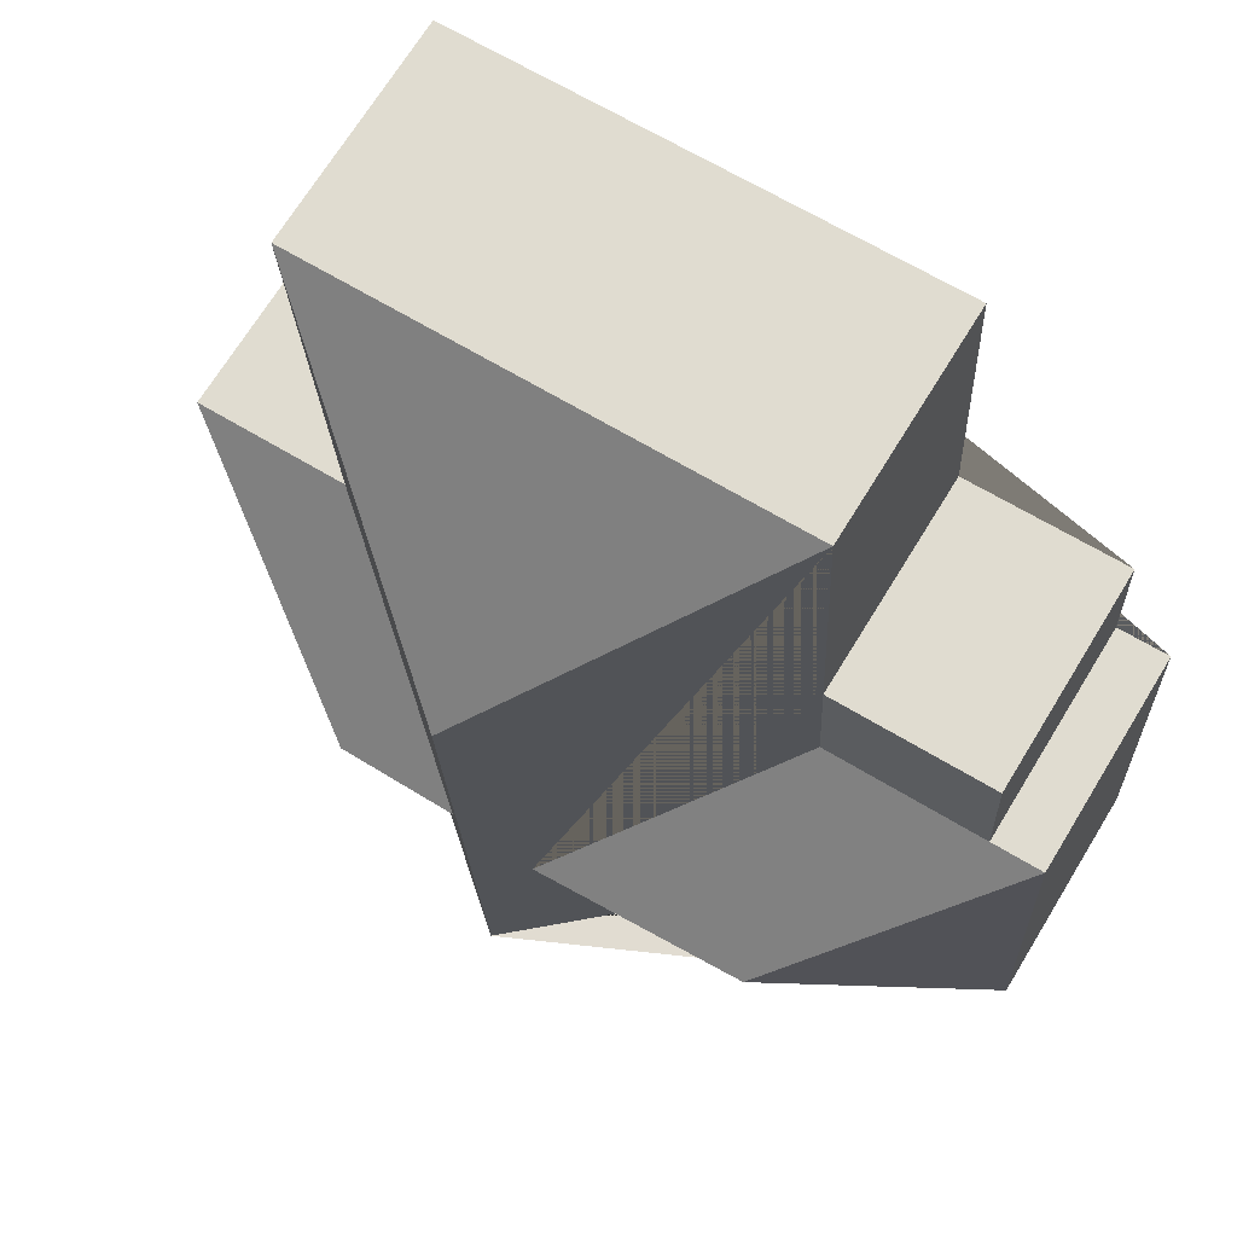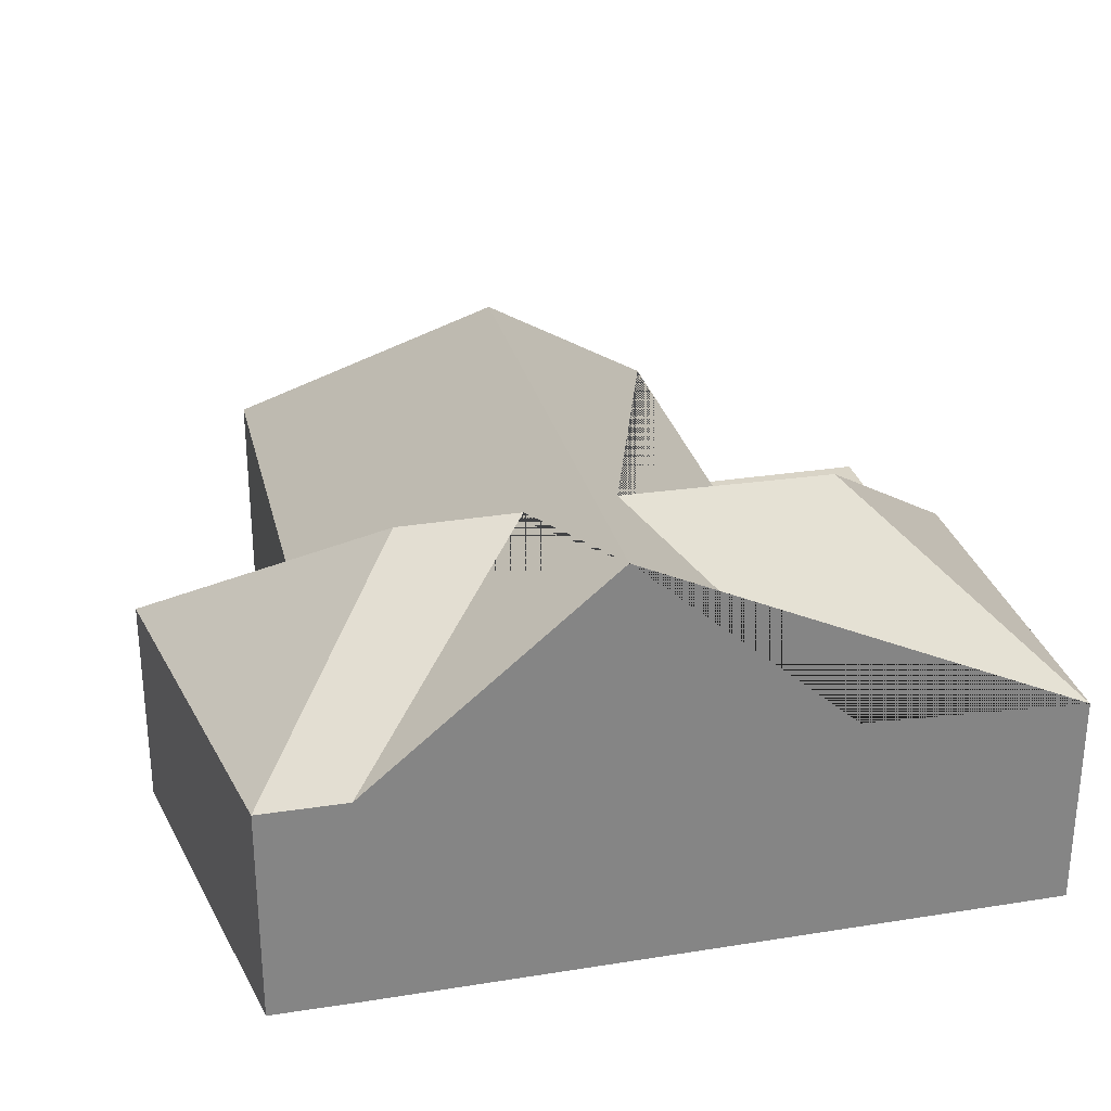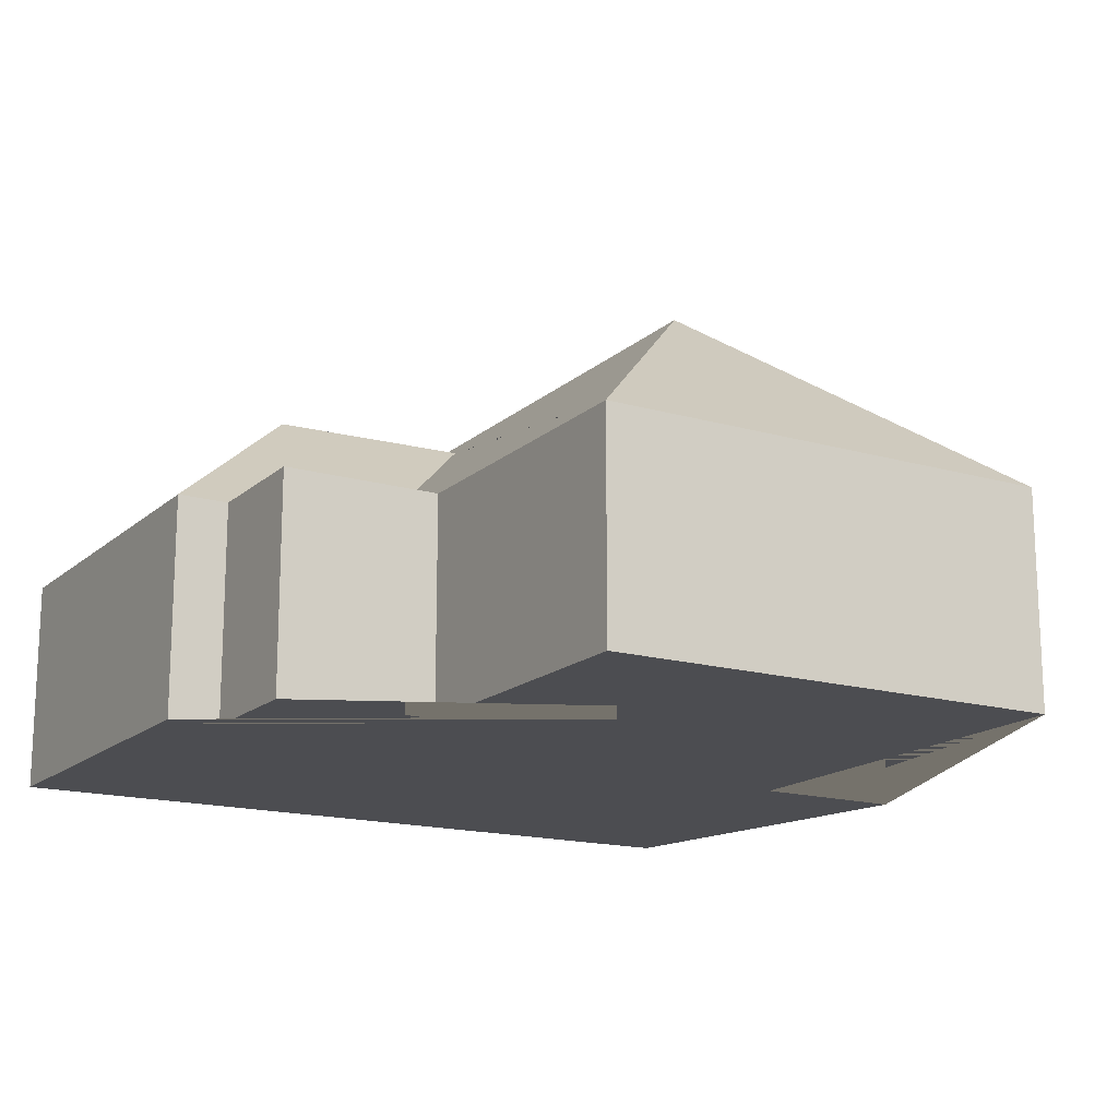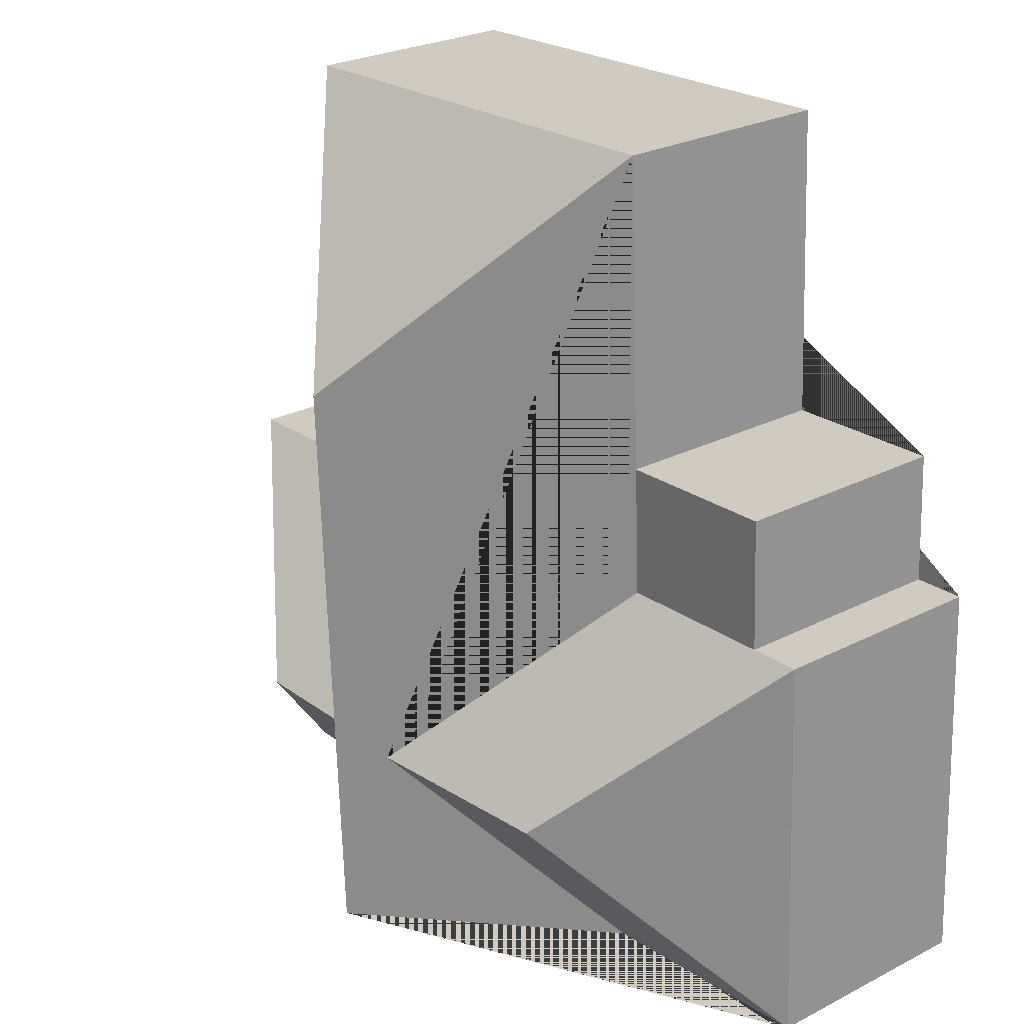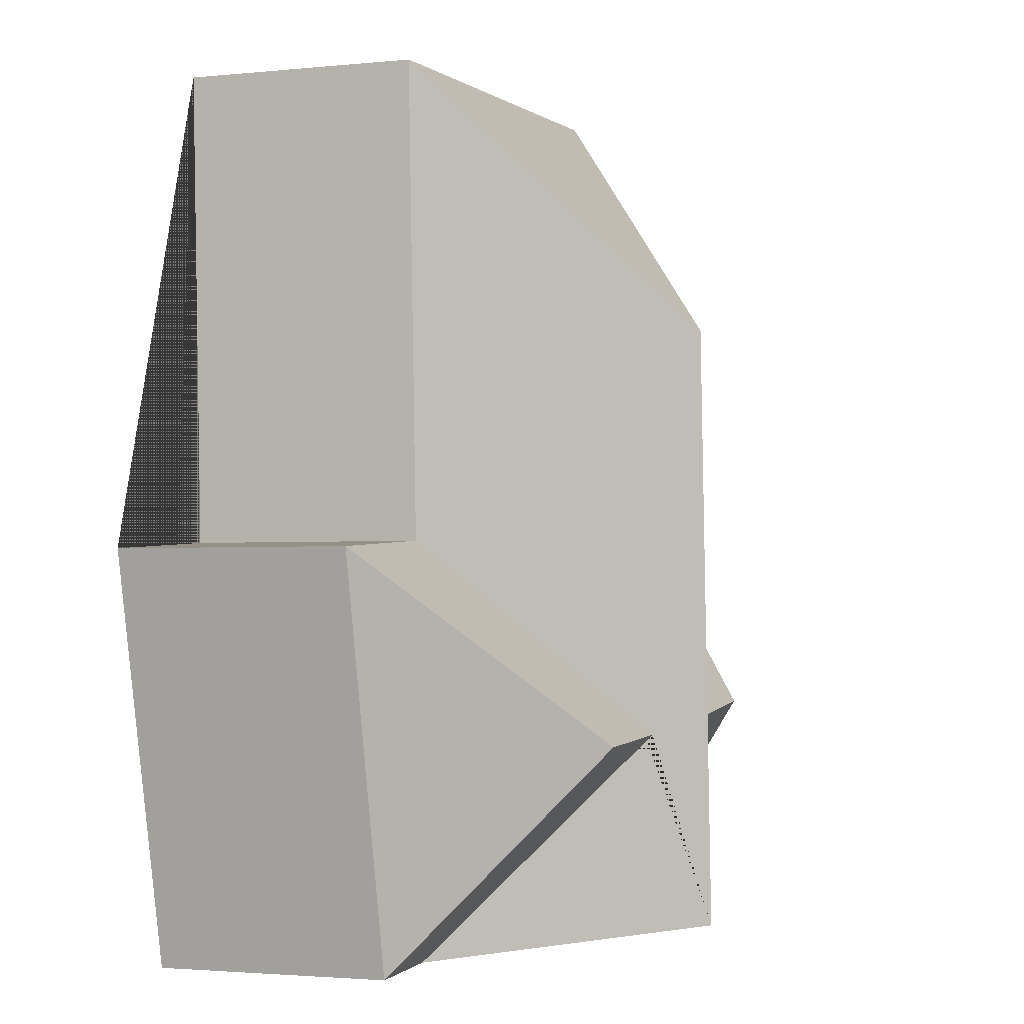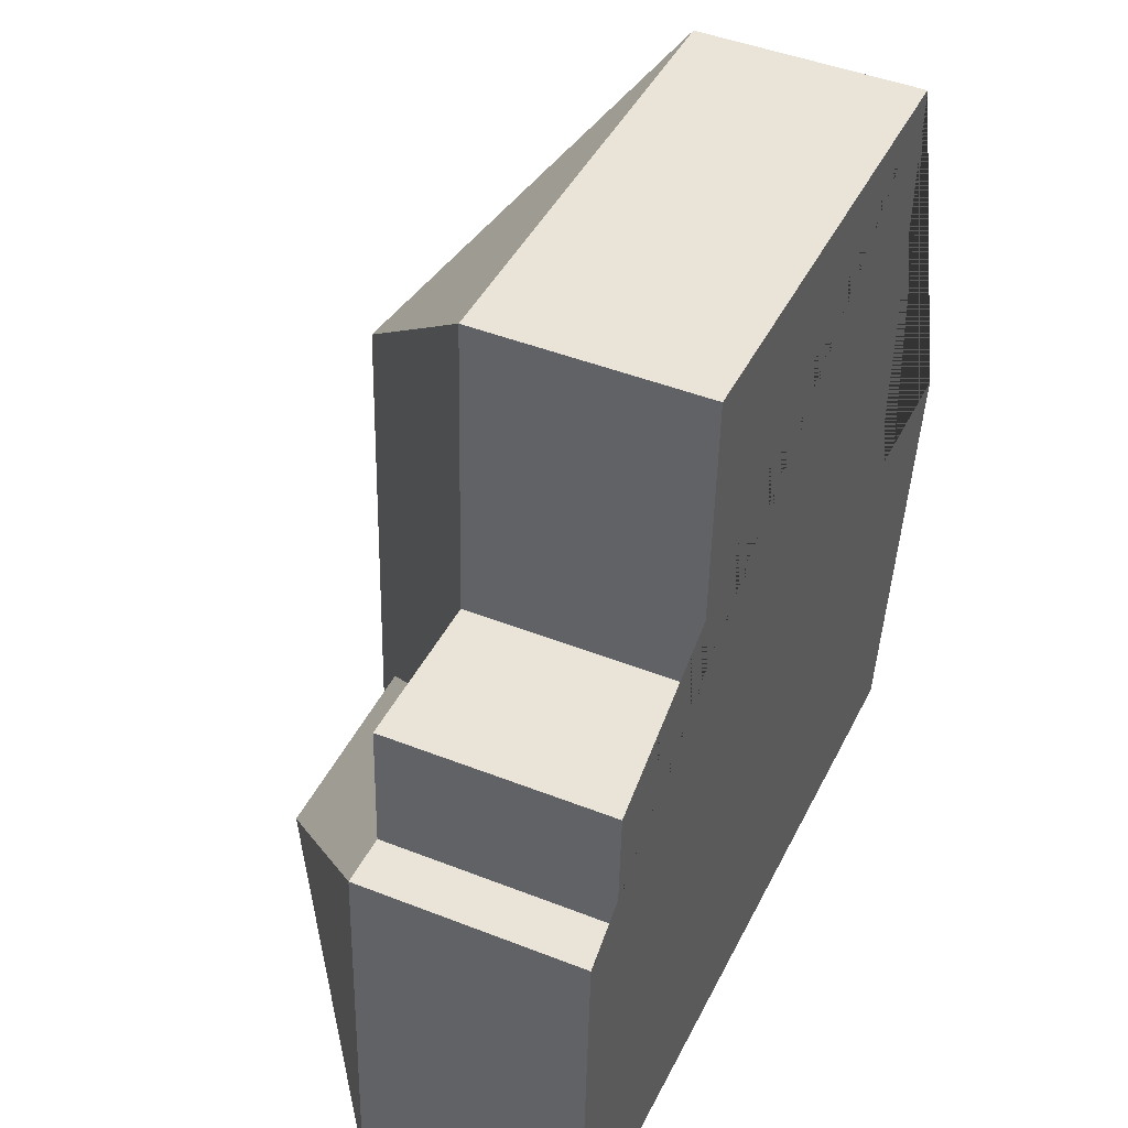
<metadata>
{"format":"obj","ext":"obj","renderer":"f3d","projection":"perspective","resolution":1024,"background":"white","views":[{"elev":70.1,"azim":-148.5,"up":"+Z"},{"elev":28.6,"azim":169.4,"up":"+Y"},{"elev":-16.2,"azim":-27.9,"up":"+Y"},{"elev":26.3,"azim":-128.9,"up":"+Z"},{"elev":-2.3,"azim":110.1,"up":"+Z"},{"elev":45.2,"azim":-65.5,"up":"+Z"}]}
</metadata>
<code>
o BK39_500_016031_0051
v 263.1 75 -21.93
v 101.3 75 -14.07
v 176.3 144.5 -100.2
v 96.17 75 -117.6
v 41.25 75 -115
v 39.12 75 -158.9
v 94 75 -161.6
v 21.46 75 -158
v 256.7 75 -171.7
v 310.4 75 -174.7
v 156.5 132.9 -232.8
v 83.18 130.8 -226.8
v 187 130.7 -234.4
v 228.6 130.4 -236.3
v 251 75 -303.1
v 281 75 -304.3
v 167 145 -298.6
v 92.08 79.1 -295.1
v 15.04 75 -291.2
v 263.1 0 -21.93
v 101.3 0 -14.07
v 96.17 0 -117.6
v 41.25 0 -115
v 39.12 0 -158.9
v 21.46 0 -158
v 15.04 0 -291.2
v 251 0 -303.1
v 281 0 -304.3
v 310.4 0 -174.7
v 256.7 0 -171.7
f 2 3 1
f 2 4 7 11 18 17 3
f 7 6 8 12 11
f 8 19 12
f 19 18 11 12
f 7 6 5 4
f 17 15 13 9 1 3
f 15 16 14 13
f 16 10 14
f 10 9 13 14
f 19 18 17 15
f 20 21 22 23 24 25 26 27 28 29 30
f 1 20 21 2
f 2 21 22 4
f 4 22 23 5
f 5 23 24 6
f 6 24 25 8
f 8 25 26 19
f 19 26 27 15
f 15 27 28 16
f 16 28 29 10
f 10 29 30 9
f 9 30 20 1

</code>
